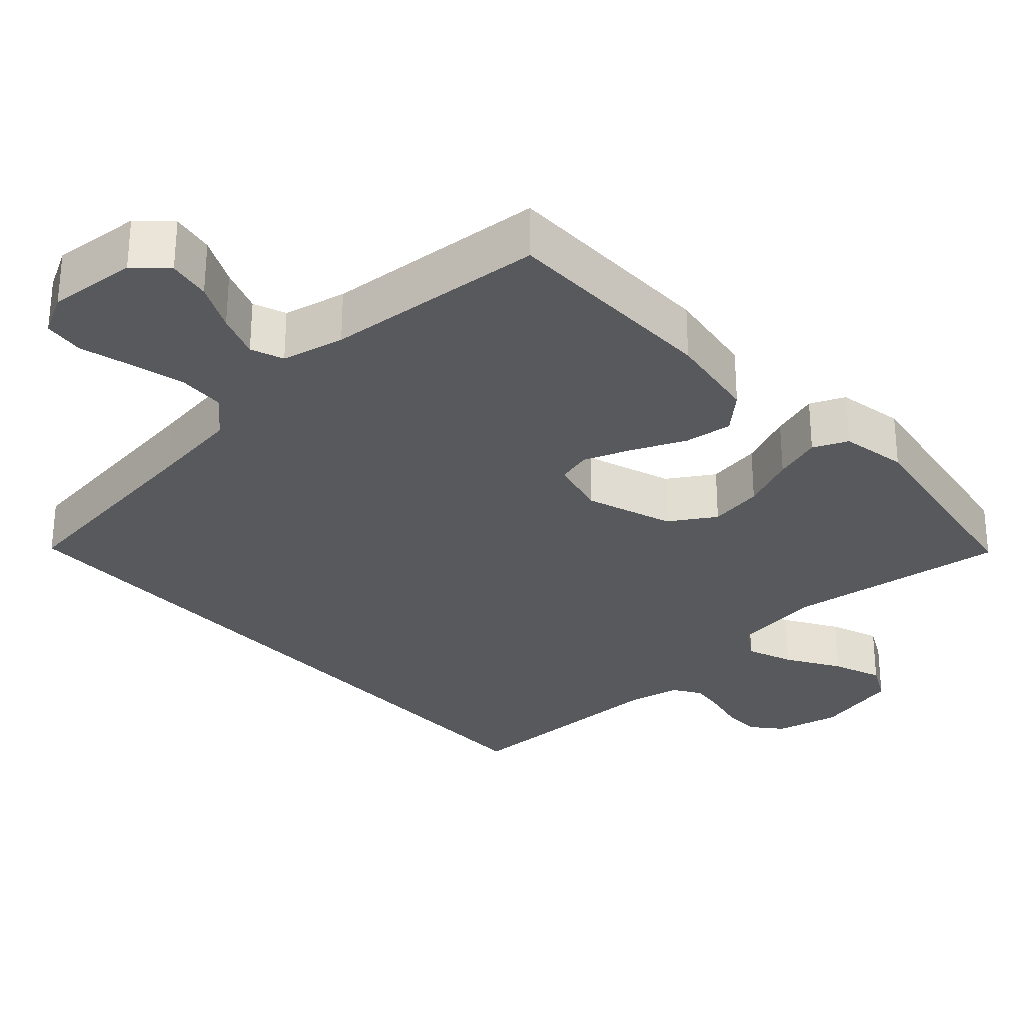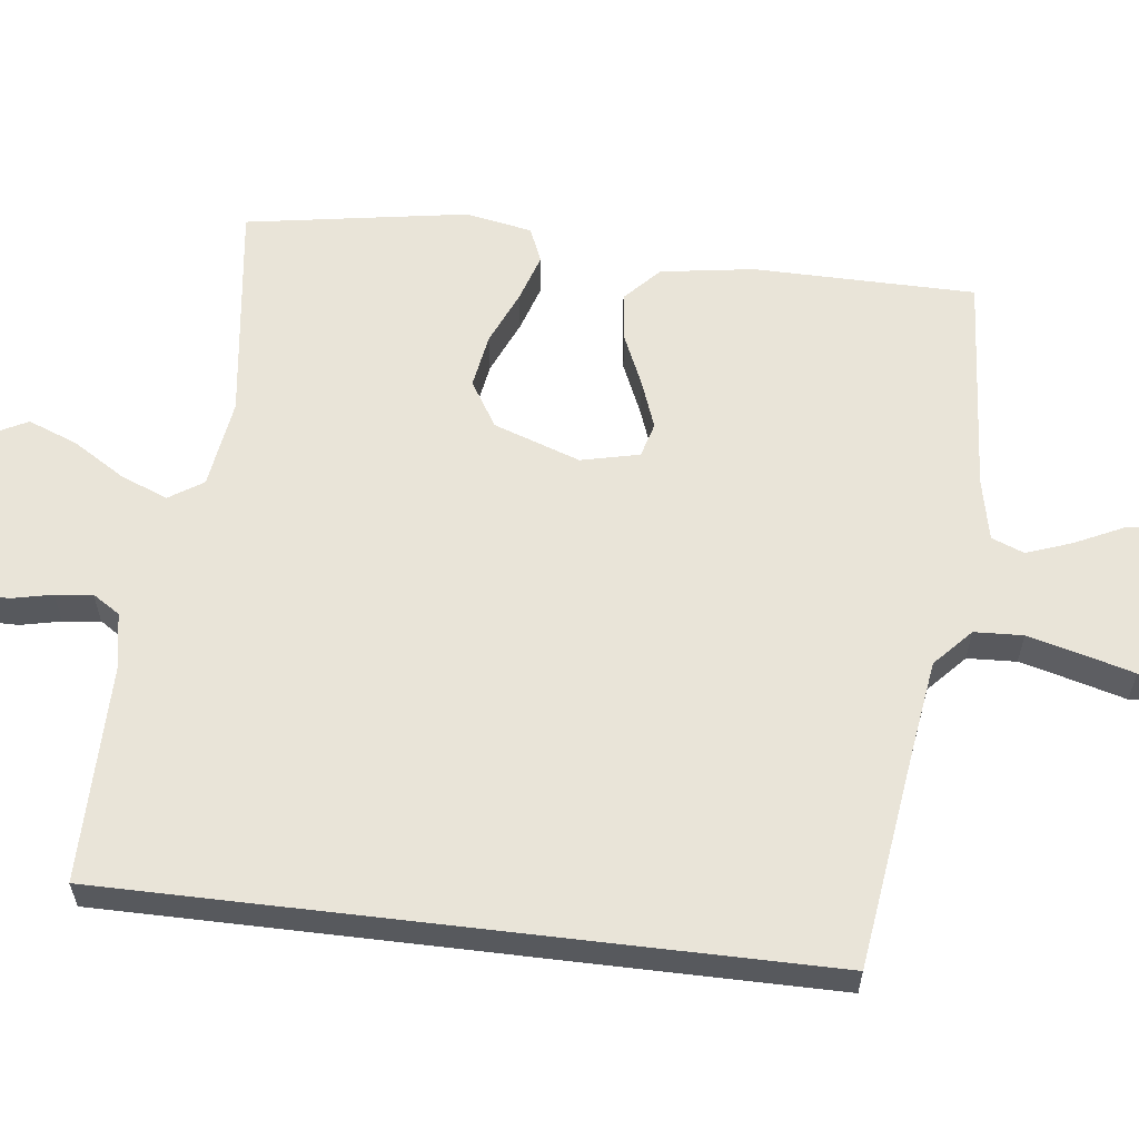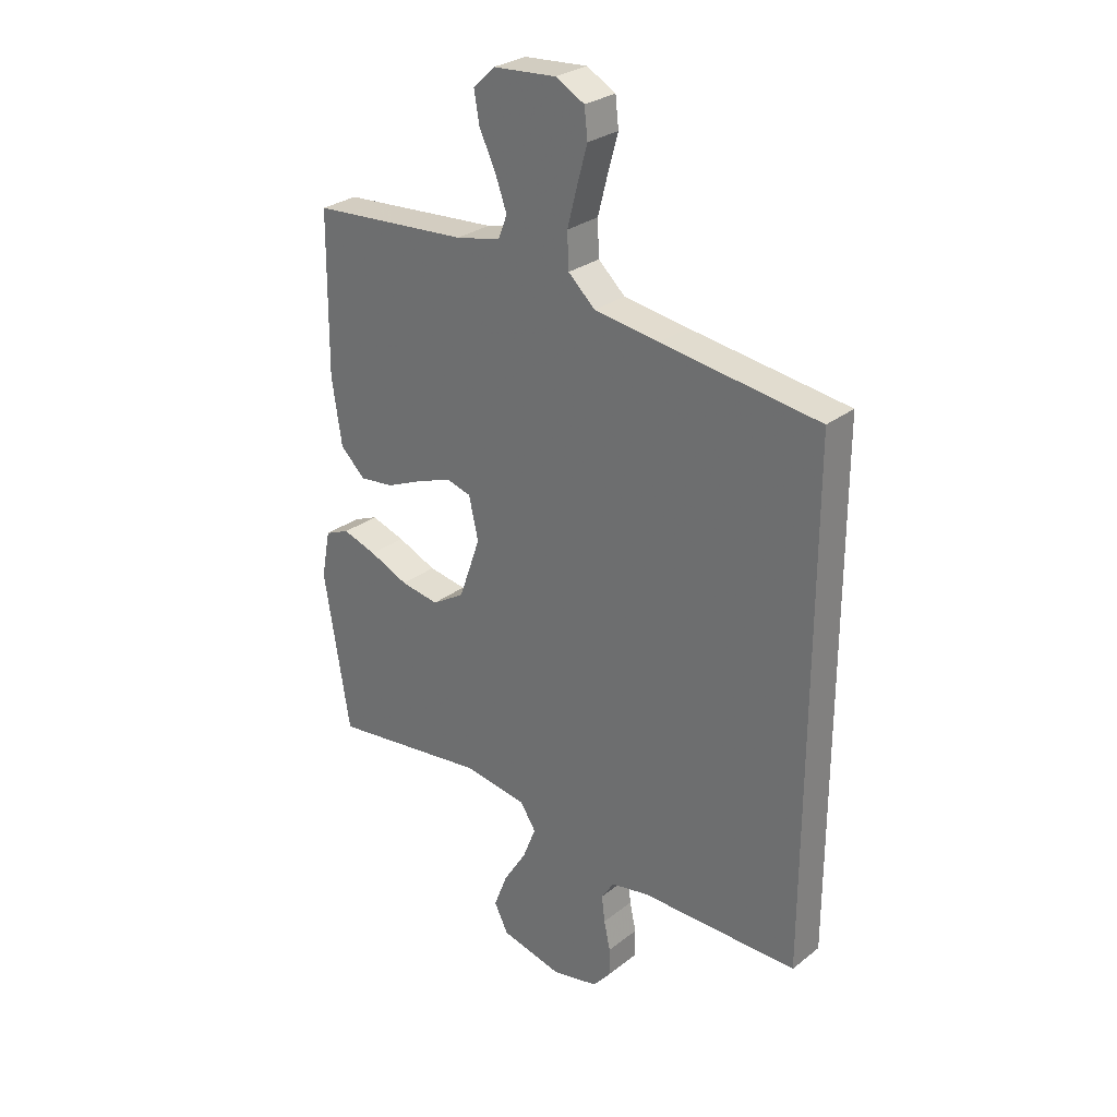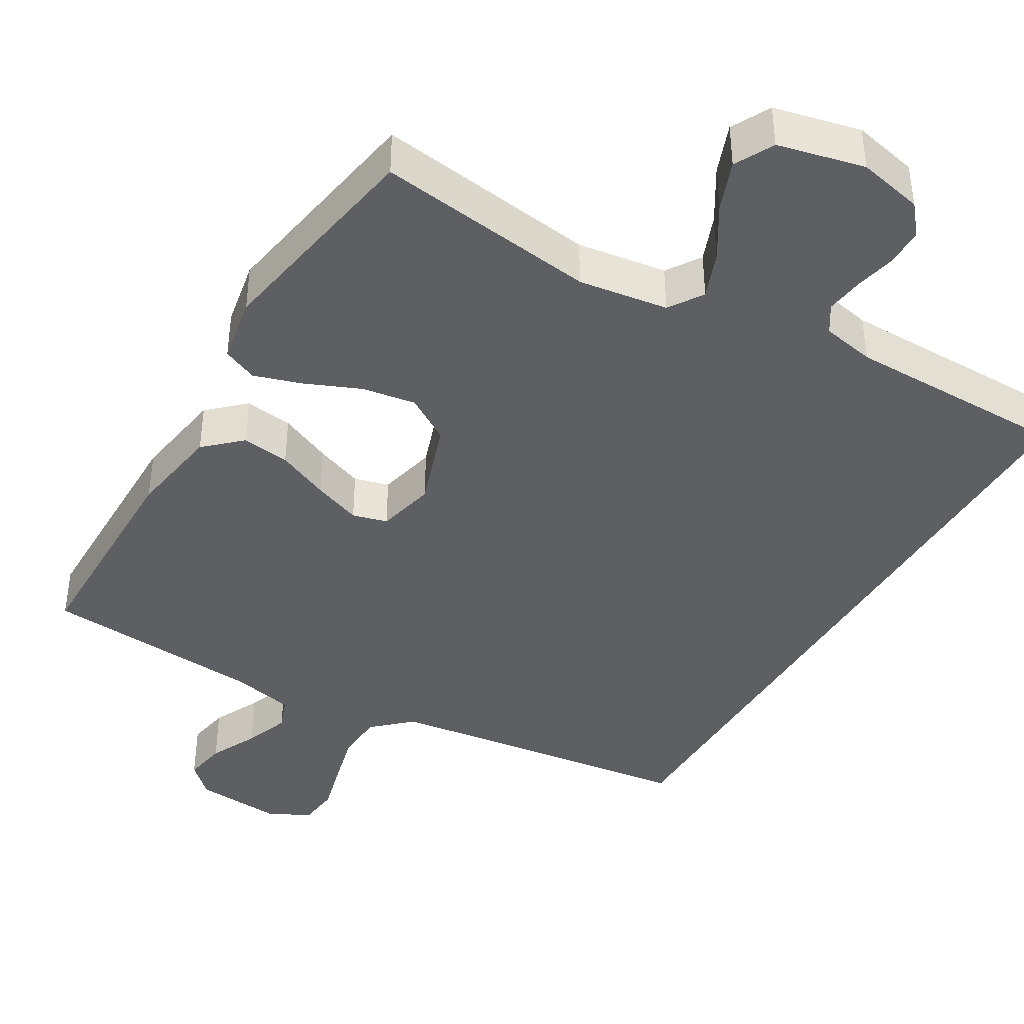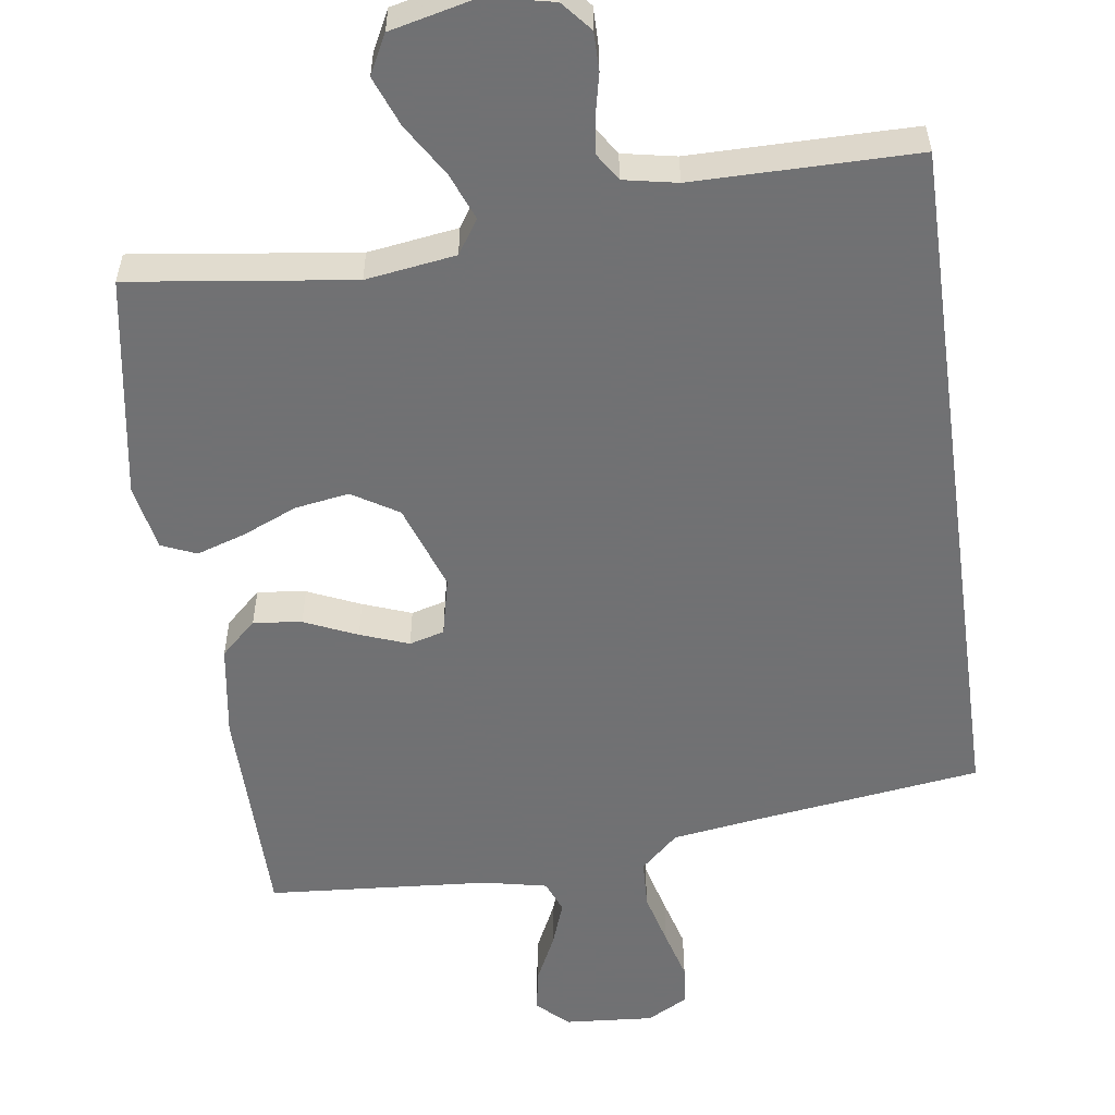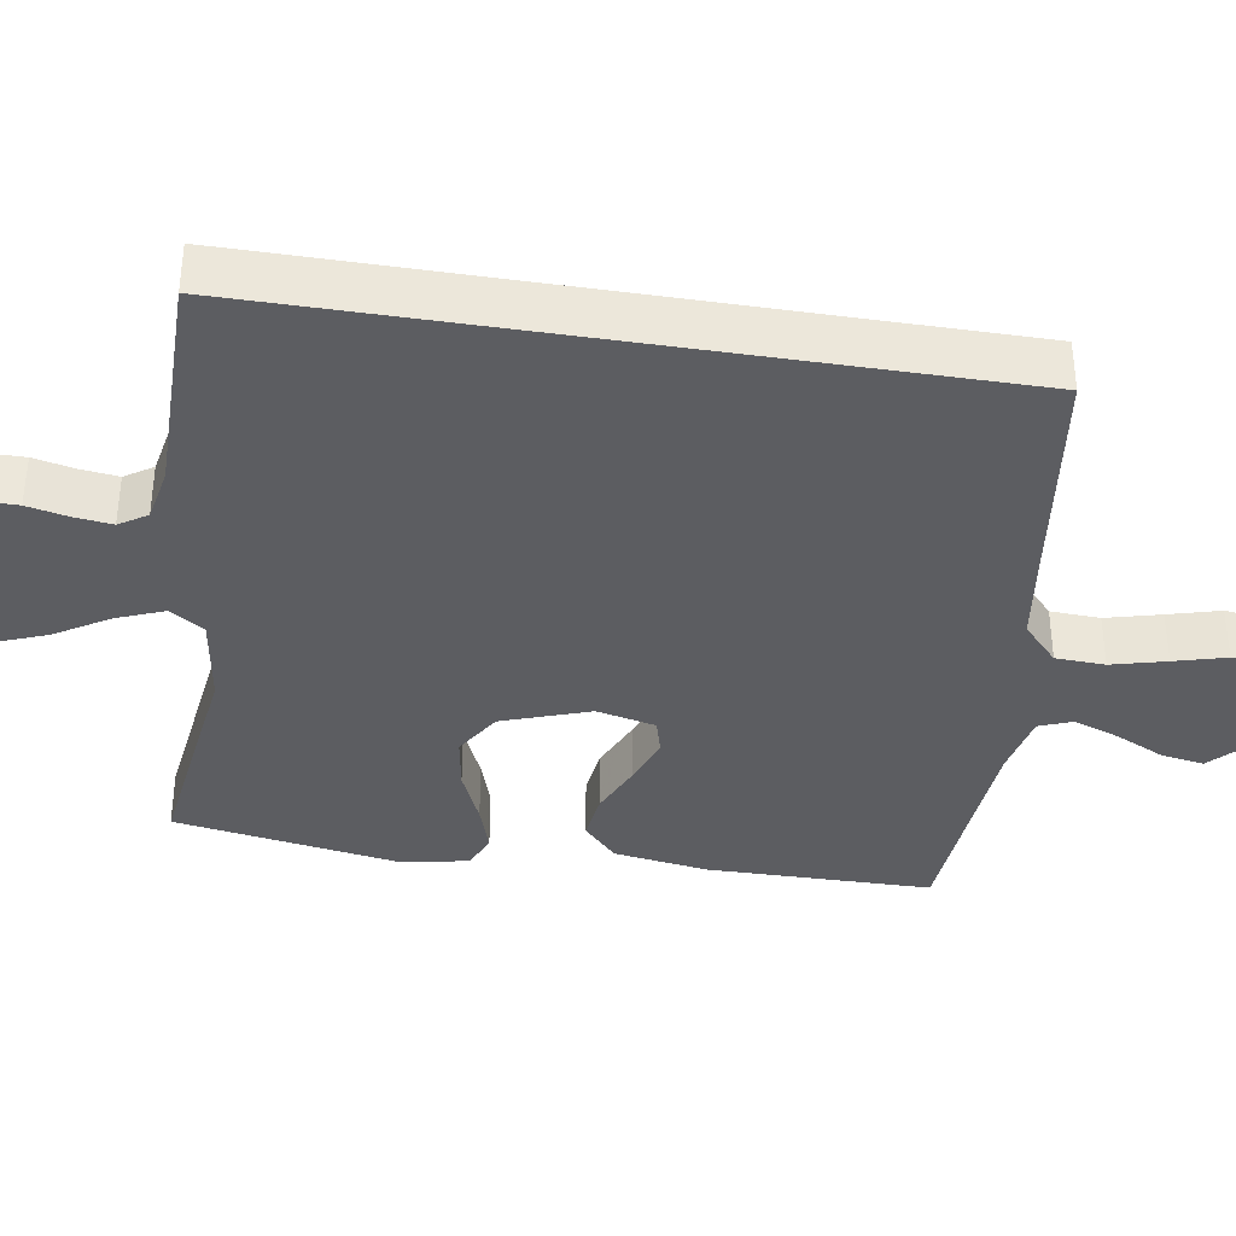
<metadata>
{"format":"obj","ext":"obj","renderer":"f3d","projection":"perspective","resolution":1024,"background":"white","views":[{"elev":-29.6,"azim":42.0,"up":"+Y"},{"elev":59.9,"azim":-83.2,"up":"+Y"},{"elev":28.4,"azim":-139.1,"up":"+Z"},{"elev":-41.2,"azim":149.2,"up":"+Y"},{"elev":-55.3,"azim":-172.1,"up":"+Y"},{"elev":-36.9,"azim":-99.2,"up":"+Y"}]}
</metadata>
<code>
v 0.5 0.07 -0.5
v 0.2 0.07 -0.461
v 0.079 0.07 -0.479
v 0.049 0.07 -0.525
v 0.074 0.07 -0.588
v 0.118 0.07 -0.659
v 0.144 0.07 -0.726
v 0.117 0.07 -0.779
v 0 0.07 -0.807
v -0.088 0.07 -0.788
v -0.122 0.07 -0.748
v -0.122 0.07 -0.695
v -0.11 0.07 -0.64
v -0.104 0.07 -0.59
v -0.128 0.07 -0.553
v -0.2 0.07 -0.539
v -0.5 0.07 -0.539
v -0.5 0.07 0.417
v -0.2 0.07 0.458
v -0.077 0.07 0.476
v -0.026 0.07 0.523
v -0.023 0.07 0.589
v -0.042 0.07 0.662
v -0.061 0.07 0.731
v -0.055 0.07 0.786
v 0 0.07 0.816
v 0.12 0.07 0.807
v 0.161 0.07 0.768
v 0.151 0.07 0.71
v 0.12 0.07 0.645
v 0.098 0.07 0.584
v 0.115 0.07 0.54
v 0.2 0.07 0.522
v 0.5 0.07 0.5
v 0.503 0.07 0.2
v 0.484 0.07 0.074
v 0.436 0.07 0.029
v 0.371 0.07 0.037
v 0.3 0.07 0.068
v 0.235 0.07 0.092
v 0.188 0.07 0.079
v 0.17 0.07 0
v 0.211 0.07 -0.117
v 0.273 0.07 -0.155
v 0.346 0.07 -0.143
v 0.42 0.07 -0.111
v 0.485 0.07 -0.09
v 0.532 0.07 -0.11
v 0.549 0.07 -0.2
v 0.5 0 -0.5
v 0.2 0 -0.461
v 0.079 0 -0.479
v 0.049 0 -0.525
v 0.074 0 -0.588
v 0.118 0 -0.659
v 0.144 0 -0.726
v 0.117 0 -0.779
v 0 0 -0.807
v -0.088 0 -0.788
v -0.122 0 -0.748
v -0.122 0 -0.695
v -0.11 0 -0.64
v -0.104 0 -0.59
v -0.128 0 -0.553
v -0.2 0 -0.539
v -0.5 0 -0.539
v -0.5 0 0.417
v -0.2 0 0.458
v -0.077 0 0.476
v -0.026 0 0.523
v -0.023 0 0.589
v -0.042 0 0.662
v -0.061 0 0.731
v -0.055 0 0.786
v 0 0 0.816
v 0.12 0 0.807
v 0.161 0 0.768
v 0.151 0 0.71
v 0.12 0 0.645
v 0.098 0 0.584
v 0.115 0 0.54
v 0.2 0 0.522
v 0.5 0 0.5
v 0.503 0 0.2
v 0.484 0 0.074
v 0.436 0 0.029
v 0.371 0 0.037
v 0.3 0 0.068
v 0.235 0 0.092
v 0.188 0 0.079
v 0.17 0 0
v 0.211 0 -0.117
v 0.273 0 -0.155
v 0.346 0 -0.143
v 0.42 0 -0.111
v 0.485 0 -0.09
v 0.532 0 -0.11
v 0.549 0 -0.2
f 48 49 1 2
f 45 46 47 48
f 45 48 2 3
f 44 45 3
f 43 44 3 4
f 42 43 4
f 41 42 4
f 36 37 38 39
f 36 39 40
f 33 34 35 36
f 32 33 36 40
f 31 32 40 41
f 27 28 29 30
f 27 30 31
f 26 27 31
f 23 24 25 26
f 22 23 26 31
f 21 22 31 41
f 16 17 18 19
f 15 16 19 20
f 14 15 20 21
f 10 11 12 13
f 10 13 14
f 5 6 7 8
f 4 5 8 9
f 14 21 41 4
f 4 9 10 14
f 51 50 98 97
f 97 96 95 94
f 52 51 97 94
f 52 94 93
f 53 52 93 92
f 53 92 91
f 53 91 90
f 88 87 86 85
f 89 88 85
f 85 84 83 82
f 89 85 82 81
f 90 89 81 80
f 79 78 77 76
f 80 79 76
f 80 76 75
f 75 74 73 72
f 80 75 72 71
f 90 80 71 70
f 68 67 66 65
f 69 68 65 64
f 70 69 64 63
f 62 61 60 59
f 63 62 59
f 57 56 55 54
f 58 57 54 53
f 53 90 70 63
f 63 59 58 53
f 1 50 51 2
f 2 51 52 3
f 3 52 53 4
f 4 53 54 5
f 5 54 55 6
f 6 55 56 7
f 7 56 57 8
f 8 57 58 9
f 9 58 59 10
f 10 59 60 11
f 11 60 61 12
f 12 61 62 13
f 13 62 63 14
f 14 63 64 15
f 15 64 65 16
f 16 65 66 17
f 17 66 67 18
f 18 67 68 19
f 19 68 69 20
f 20 69 70 21
f 21 70 71 22
f 22 71 72 23
f 23 72 73 24
f 24 73 74 25
f 25 74 75 26
f 26 75 76 27
f 27 76 77 28
f 28 77 78 29
f 29 78 79 30
f 30 79 80 31
f 31 80 81 32
f 32 81 82 33
f 33 82 83 34
f 34 83 84 35
f 35 84 85 36
f 36 85 86 37
f 37 86 87 38
f 38 87 88 39
f 39 88 89 40
f 40 89 90 41
f 41 90 91 42
f 42 91 92 43
f 43 92 93 44
f 44 93 94 45
f 45 94 95 46
f 46 95 96 47
f 47 96 97 48
f 48 97 98 49
f 49 98 50 1

</code>
